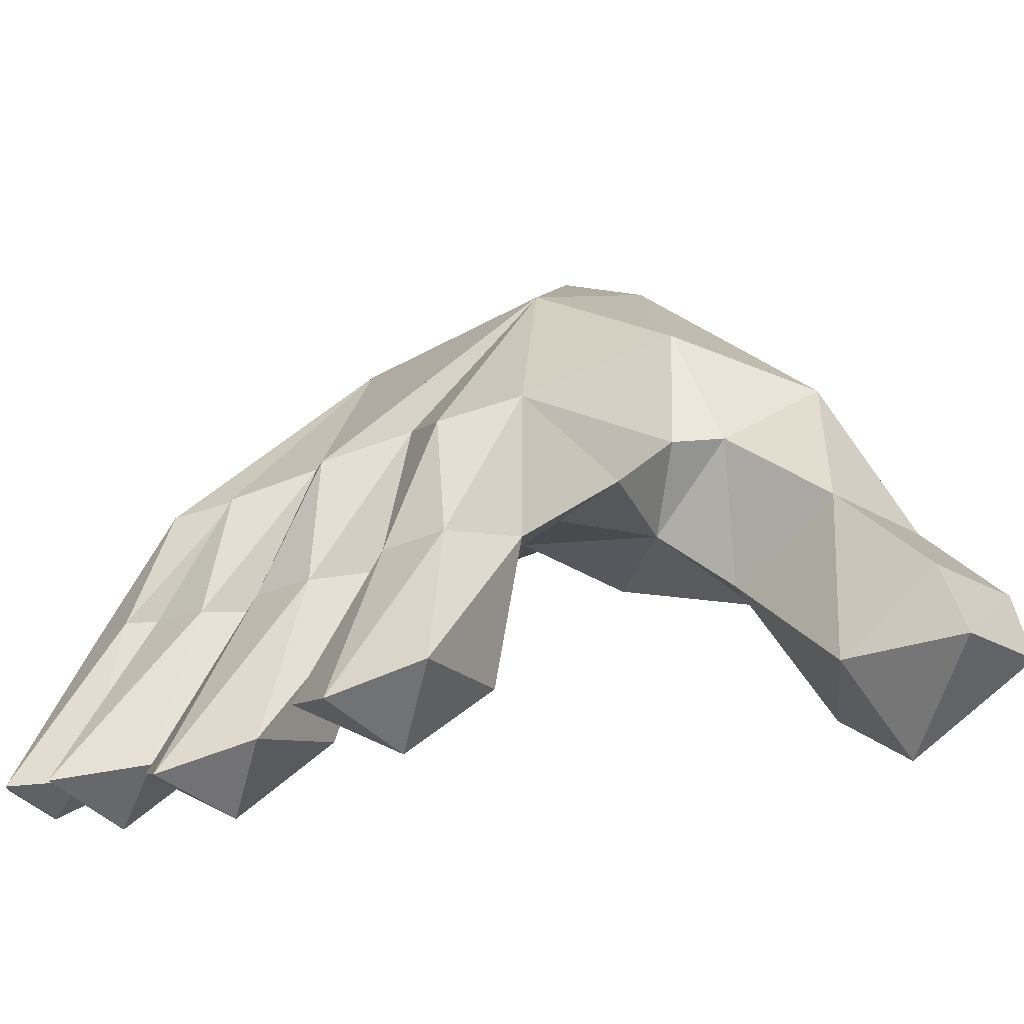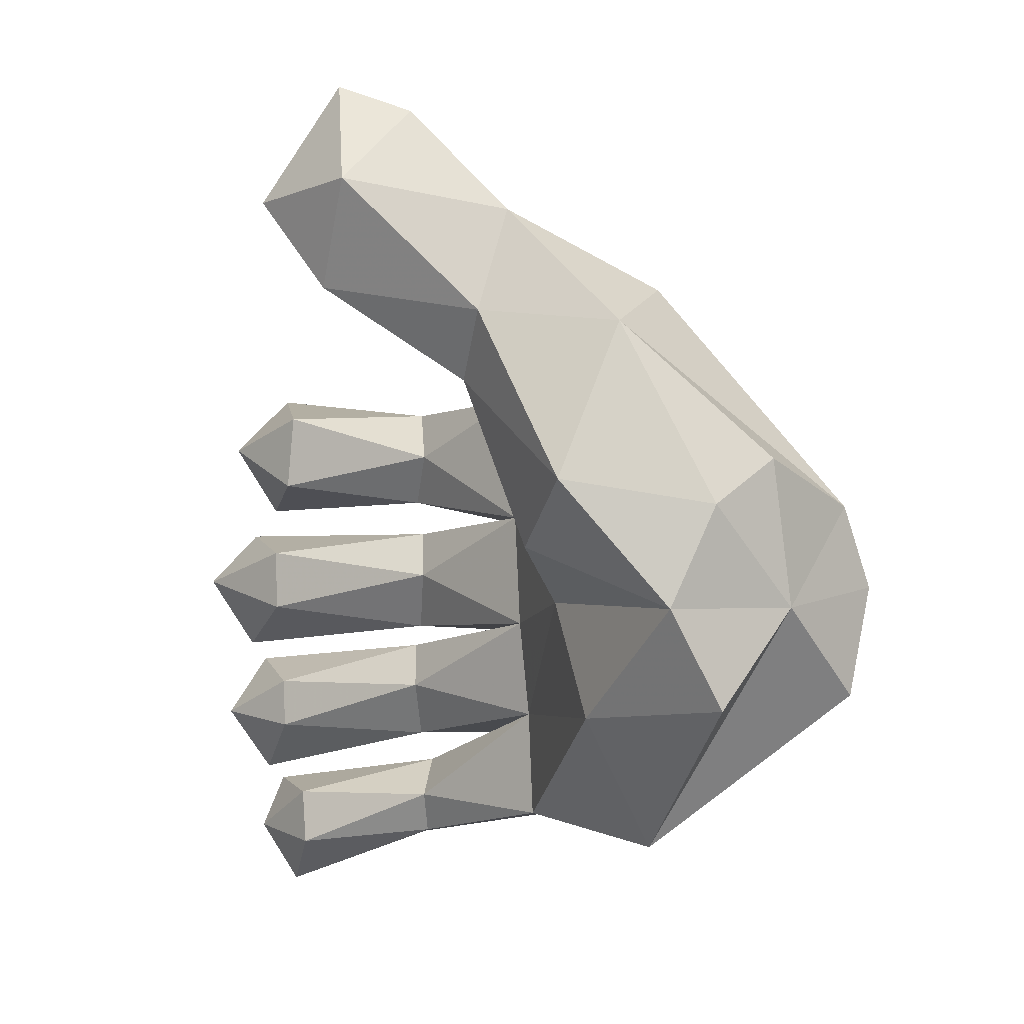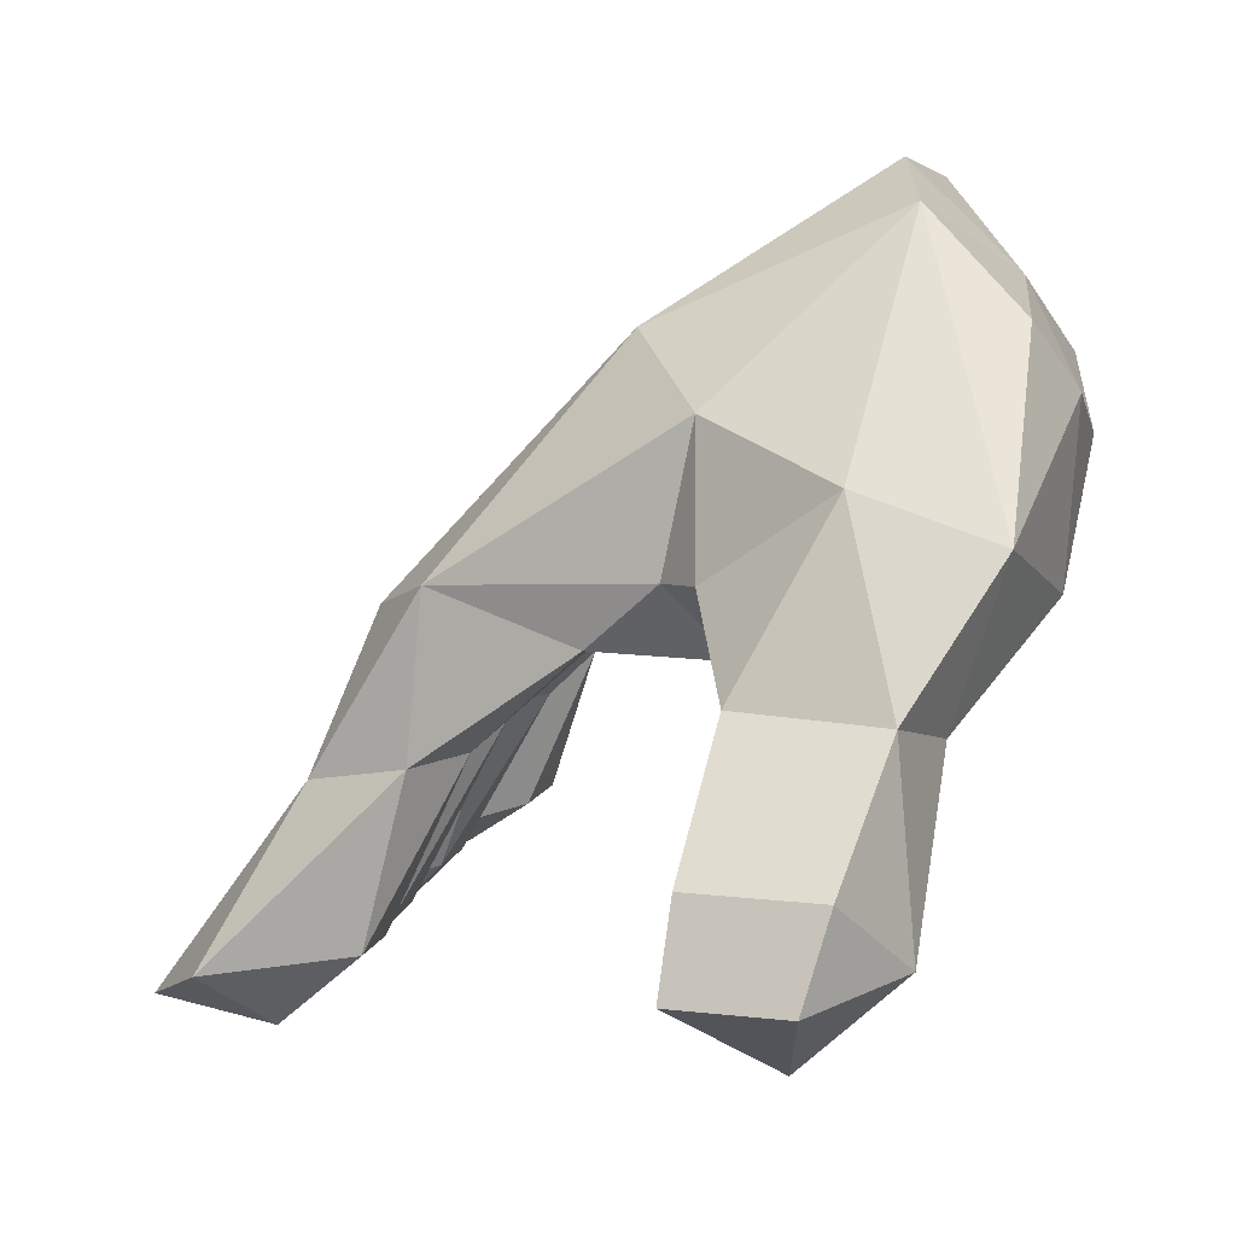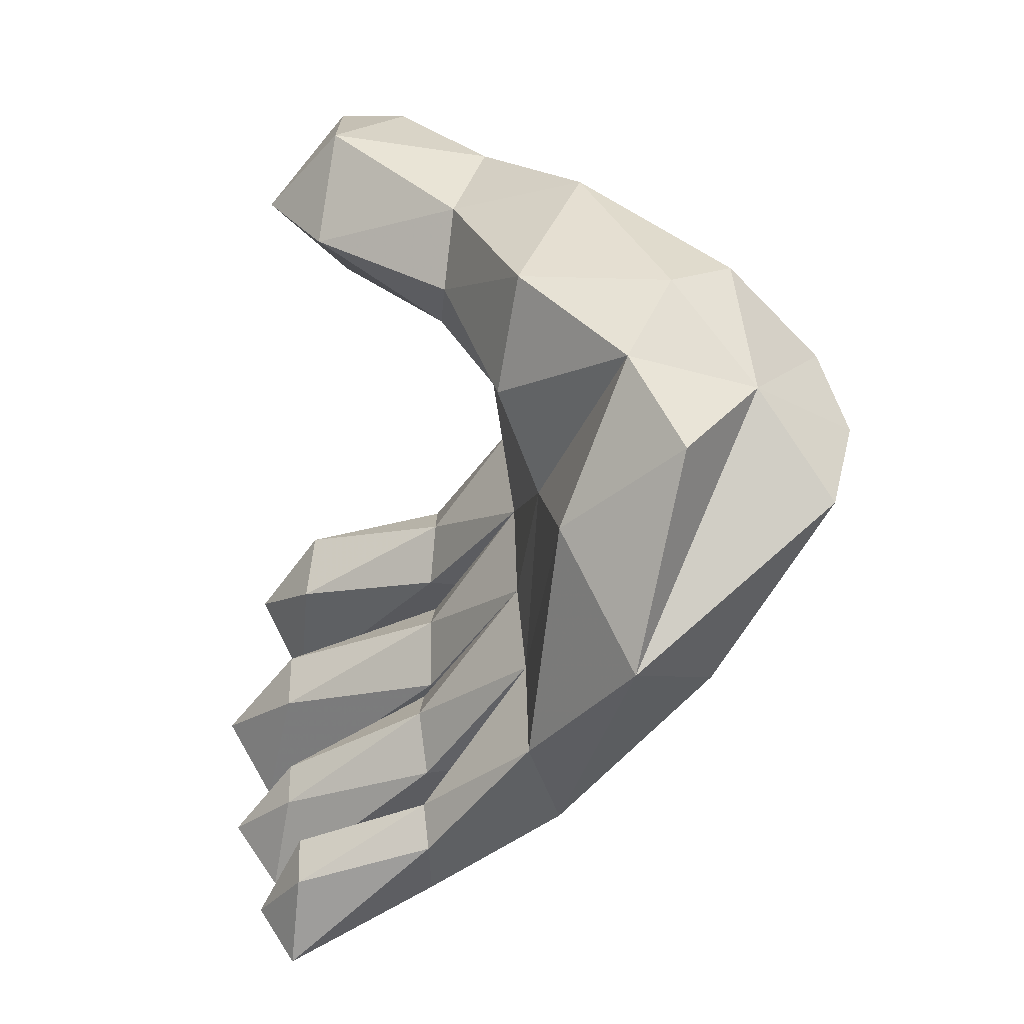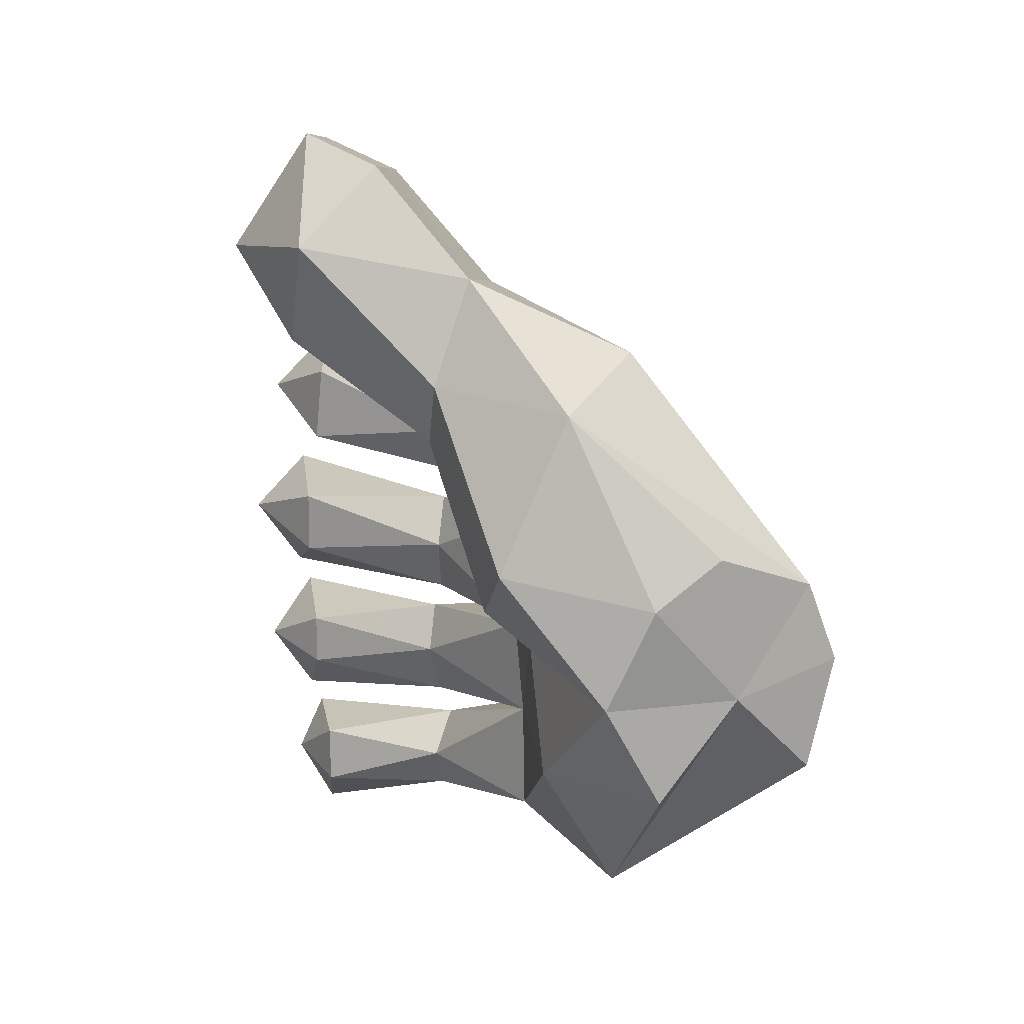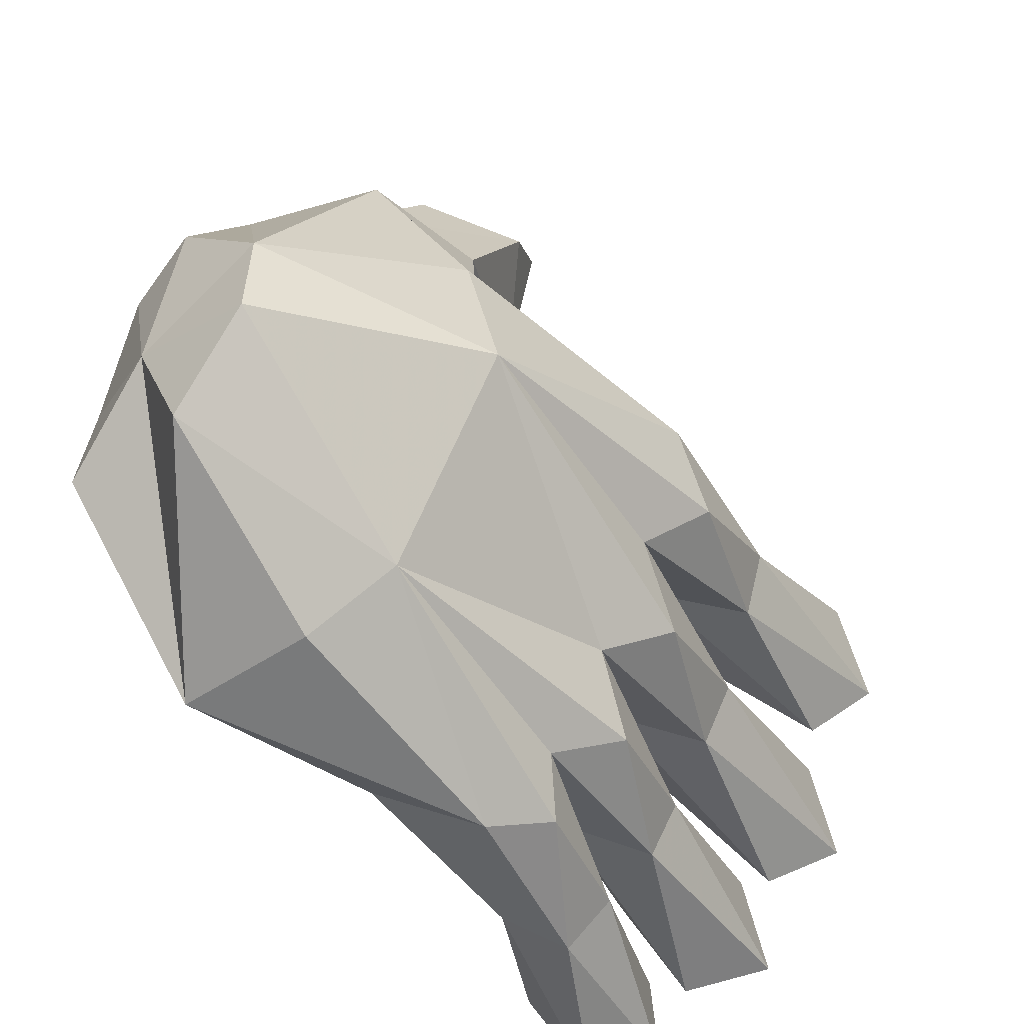
<metadata>
{"format":"obj","ext":"obj","renderer":"f3d","projection":"perspective","resolution":1024,"background":"white","views":[{"elev":-23.1,"azim":-58.2,"up":"+Y"},{"elev":2.9,"azim":88.8,"up":"+Z"},{"elev":11.4,"azim":7.0,"up":"+Y"},{"elev":-33.7,"azim":95.0,"up":"+Z"},{"elev":18.5,"azim":98.0,"up":"+Z"},{"elev":58.6,"azim":-166.7,"up":"+Y"}]}
</metadata>
<code>
v 0.1156 0.3919 0.1132
v 0.05578 0.4688 0.1667
v -0.01322 0.4037 0.1391
v -0.1569 0.4515 0.1092
v 0.08342 0.6108 0.1541
v 0.01915 0.6667 0.02027
v 0.2623 0.778 0.01891
v 0.2449 0.8096 -0.07481
v 0.352 0.7053 -0.08801
v 0.2786 0.7833 -0.1948
v 0.3993 0.6247 -0.197
v 0.2354 0.5585 -0.3763
v 0.2905 0.482 -0.219
v 0.05785 0.429 -0.3674
v 0.04078 0.4247 -0.2476
v 0.3909 0.4459 0.0558
v 0.2843 0.4132 -0.02546
v 0.4161 0.5661 -0.08352
v 0.1827 0.4515 -0.09738
v 0.01036 0.4085 -0.006558
v -0.1228 0.2938 0.06496
v -0.1708 0.2899 0.1175
v -0.2136 0.1185 0.113
v -0.3612 0.1001 0.1345
v -0.3008 0.03694 0.06882
v -0.4161 0.05932 0.05901
v -0.3605 0.08336 -0.01687
v 0.1252 0.6396 -0.3191
v -0.06498 0.4549 -0.3888
v 0.05964 0.6477 -0.2279
v -0.1292 0.4305 -0.3564
v -0.1088 0.4437 -0.2899
v -0.2 0.4128 -0.1081
v -0.1494 0.4481 -0.03036
v -0.2065 0.4205 0.03918
v -0.2647 0.2647 0.01579
v -0.2648 0.2704 0.08705
v 0.3586 0.684 0.0768
v 0.3481 0.5152 0.2279
v 0.4024 0.6168 0.02884
v -0.162 0.284 0.004038
v -0.209 0.111 0.02434
v 0.2136 0.5683 0.2664
v -0.1771 0.4094 -0.2411
v -0.133 0.4425 -0.1631
v 0.03288 0.4139 -0.136
v 0.2983 0.3604 0.241
v 0.2622 0.394 0.3553
v 0.1216 0.3976 0.3215
v 0.08999 0.4754 0.2121
v 0.1499 0.3301 0.1888
v 0.2436 0.3447 0.1625
v 0.2205 0.1841 0.2685
v 0.0836 0.197 0.3373
v 0.1819 0.1124 0.3678
v 0.09615 0.2827 0.4434
v 0.221 0.2843 0.4698
v 0.2807 0.2087 0.3885
v 0.1972 0.2019 0.5
v 0.08766 0.2003 0.4772
v -0.1307 0.3034 -0.3295
v -0.1904 0.2894 -0.3662
v -0.2419 0.1007 -0.3708
v -0.2687 0.09993 -0.4484
v -0.1604 0.2939 -0.4295
v -0.2056 0.1202 -0.5
v -0.08782 0.2979 -0.4142
v -0.1217 0.1382 -0.4353
v -0.0686 0.2936 -0.3656
v -0.1379 0.1339 -0.3728
v -0.1614 0.2914 -0.03718
v -0.112 0.292 -0.08724
v -0.2234 0.0938 -0.06605
v -0.365 0.05523 -0.05247
v -0.3152 0 -0.1117
v -0.4155 0.0203 -0.1323
v -0.3459 0.05081 -0.1992
v -0.15 0.2885 -0.1568
v -0.2153 0.09496 -0.1375
v -0.1253 0.2893 -0.294
v -0.1923 0.1067 -0.2924
v -0.281 0.07832 -0.3608
v -0.2719 0.02756 -0.2847
v -0.2042 0.1046 -0.2358
v -0.3159 0.07176 -0.2177
v -0.1364 0.2821 -0.1806
v -0.2335 0.2608 -0.2305
v -0.2213 0.2684 -0.296
v -0.2612 0.254 -0.07493
v -0.2499 0.2562 -0.1473
v -0.2102 0.07659 -0.429
v -0.09425 0.2823 -0.2277
v -0.3647 0.05672 -0.3056
f 1 2 3
f 2 4 3
f 2 5 4
f 5 6 4
f 5 7 6
f 7 8 6
f 7 9 8
f 9 10 8
f 11 12 9
f 11 13 12
f 13 14 12
f 13 15 14
f 16 17 18
f 17 19 18
f 17 1 19
f 1 20 19
f 1 3 20
f 3 21 20
f 3 22 21
f 22 23 21
f 22 24 23
f 24 25 23
f 24 26 25
f 26 27 25
f 9 12 10
f 12 28 10
f 12 29 28
f 29 30 28
f 29 31 30
f 31 32 30
f 33 34 6
f 34 35 6
f 34 36 35
f 36 37 35
f 36 26 37
f 26 24 37
f 7 38 9
f 7 39 38
f 39 40 38
f 39 16 40
f 16 18 40
f 20 21 41
f 21 42 41
f 21 23 42
f 23 25 42
f 15 13 19
f 13 18 19
f 13 11 18
f 28 30 10
f 30 8 10
f 30 6 8
f 24 22 37
f 22 4 37
f 22 3 4
f 26 36 27
f 36 41 27
f 36 34 41
f 5 43 7
f 43 39 7
f 9 18 11
f 32 44 30
f 44 45 30
f 30 45 6
f 45 33 6
f 20 46 19
f 46 15 19
f 6 35 4
f 35 37 4
f 18 9 40
f 25 27 42
f 27 41 42
f 20 41 34
f 29 12 14
f 40 9 38
f 16 39 47
f 39 48 47
f 39 43 48
f 43 49 48
f 43 50 49
f 50 51 49
f 50 1 51
f 17 52 1
f 52 51 1
f 52 53 51
f 53 54 51
f 53 55 54
f 43 5 50
f 5 2 50
f 51 54 49
f 54 56 49
f 49 56 48
f 56 57 48
f 57 58 48
f 58 47 48
f 17 16 52
f 16 47 52
f 52 47 53
f 47 58 53
f 50 2 1
f 53 58 55
f 58 57 59
f 57 60 59
f 57 56 60
f 56 54 60
f 58 59 55
f 59 60 55
f 55 60 54
f 61 62 63
f 62 64 63
f 62 65 64
f 65 66 64
f 65 67 66
f 67 68 66
f 67 69 68
f 69 70 68
f 69 61 70
f 61 63 70
f 15 32 61
f 32 62 61
f 32 31 62
f 31 65 62
f 31 29 65
f 29 67 65
f 29 14 67
f 14 69 67
f 14 15 69
f 15 61 69
f 20 71 72
f 71 73 72
f 71 74 73
f 74 75 73
f 74 76 75
f 76 77 75
f 20 72 46
f 72 78 46
f 72 79 78
f 79 77 78
f 79 75 77
f 80 81 82
f 81 83 82
f 81 84 83
f 84 85 83
f 84 86 85
f 45 44 87
f 44 88 87
f 44 32 88
f 32 80 88
f 32 15 80
f 34 33 89
f 33 90 89
f 33 45 90
f 45 78 90
f 34 89 71
f 89 74 71
f 89 76 74
f 68 91 66
f 91 64 66
f 91 63 64
f 81 92 84
f 92 86 84
f 92 46 86
f 45 87 86
f 87 85 86
f 87 93 85
f 87 88 93
f 88 82 93
f 88 80 82
f 78 45 46
f 45 86 46
f 68 70 91
f 70 63 91
f 78 77 90
f 77 76 90
f 72 73 79
f 73 75 79
f 85 93 83
f 93 82 83
f 81 80 92
f 80 15 92
f 20 34 71
f 90 76 89
f 15 46 92

</code>
